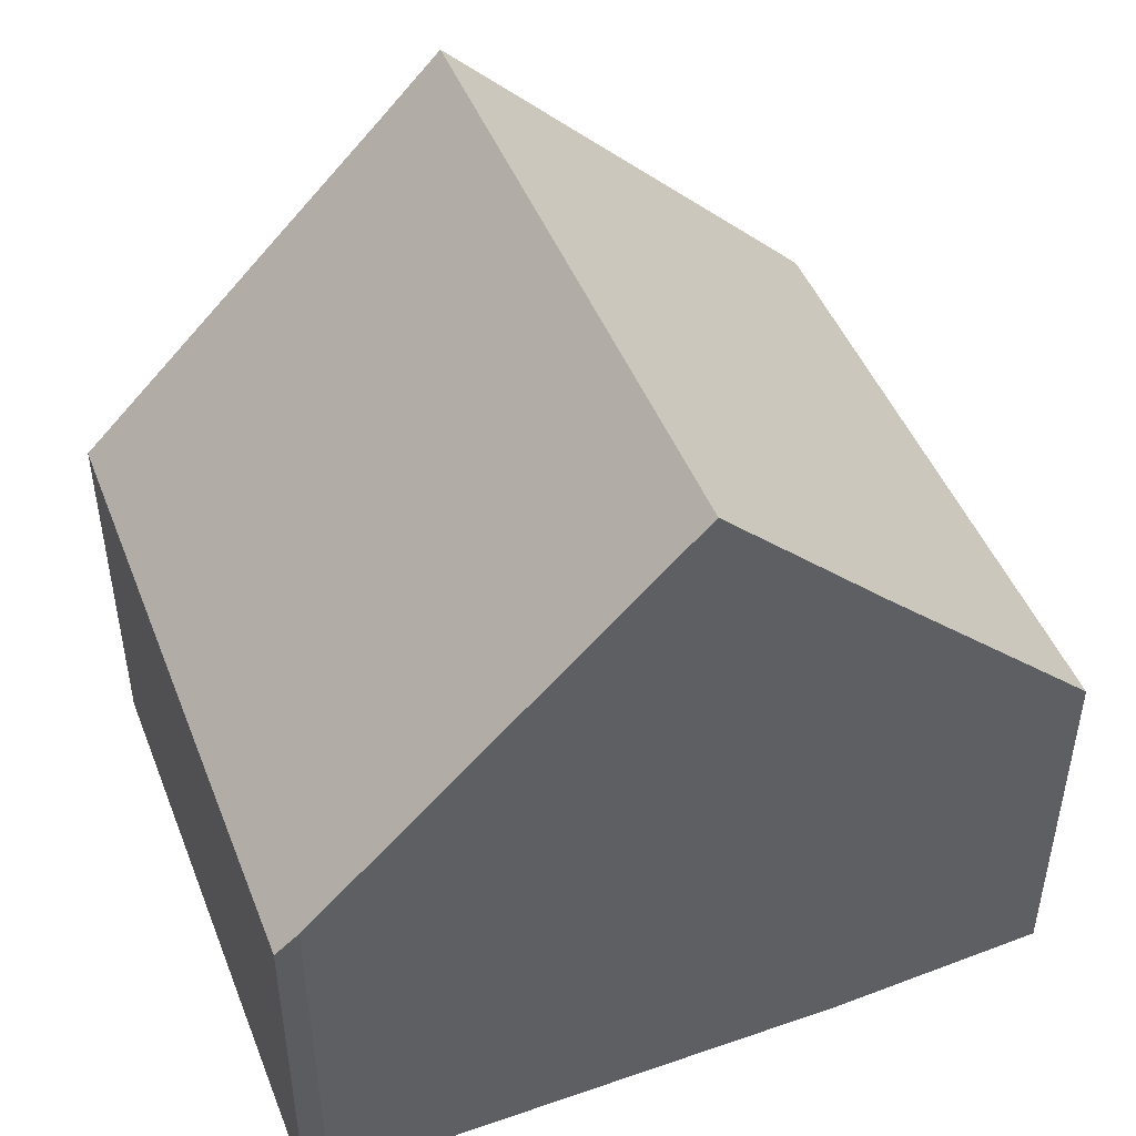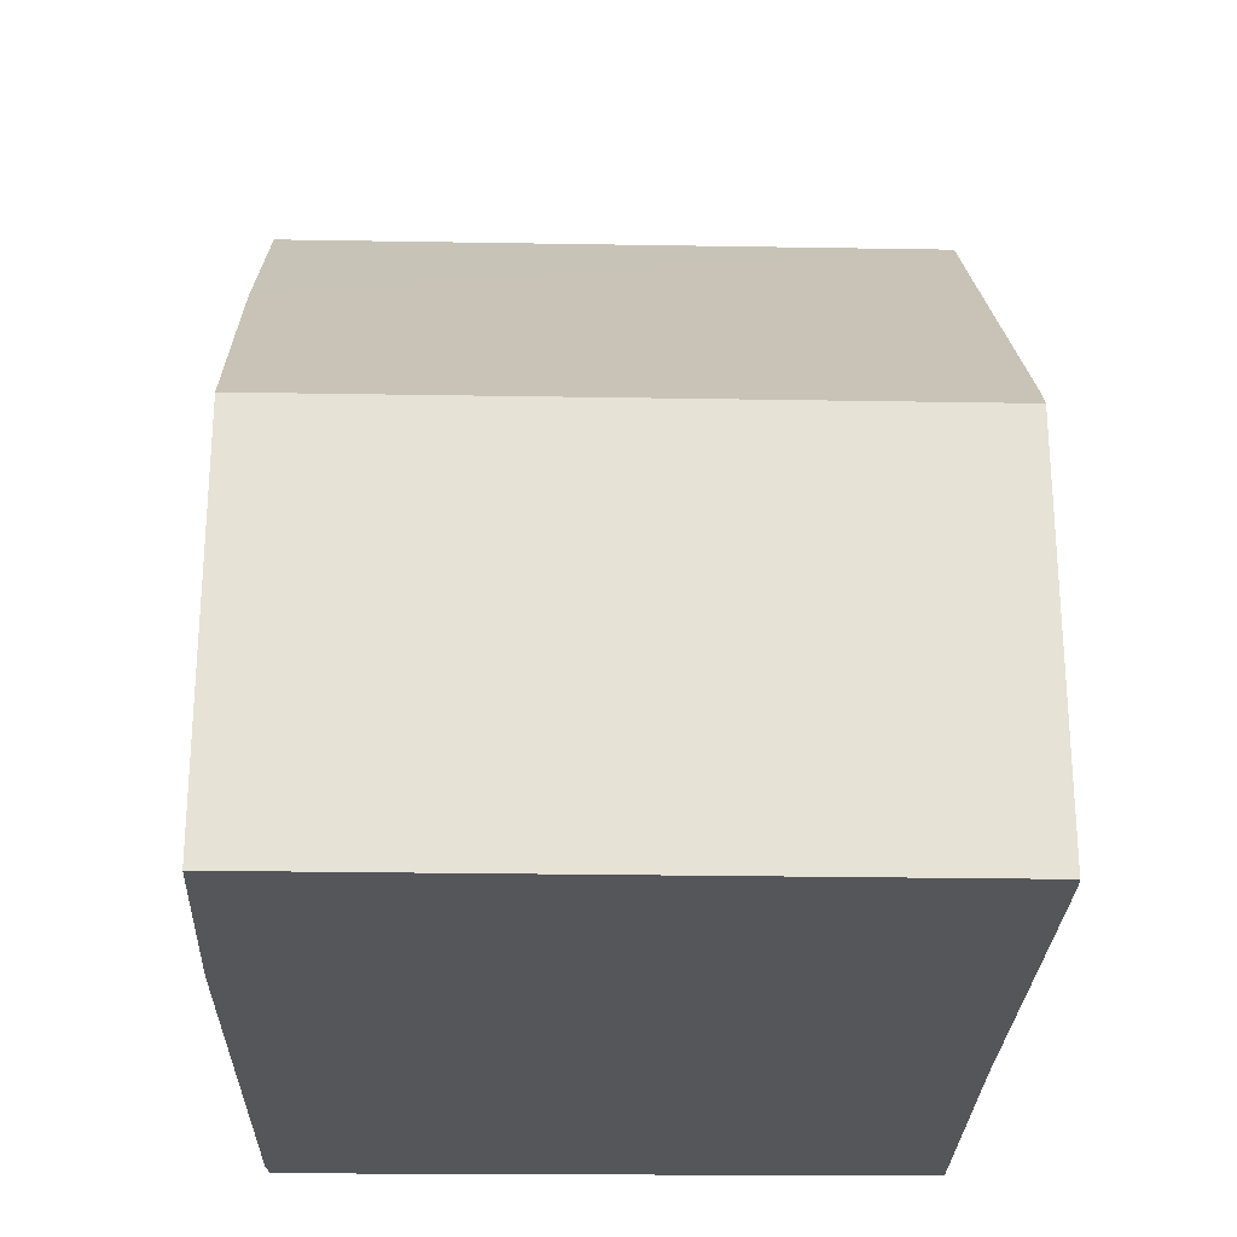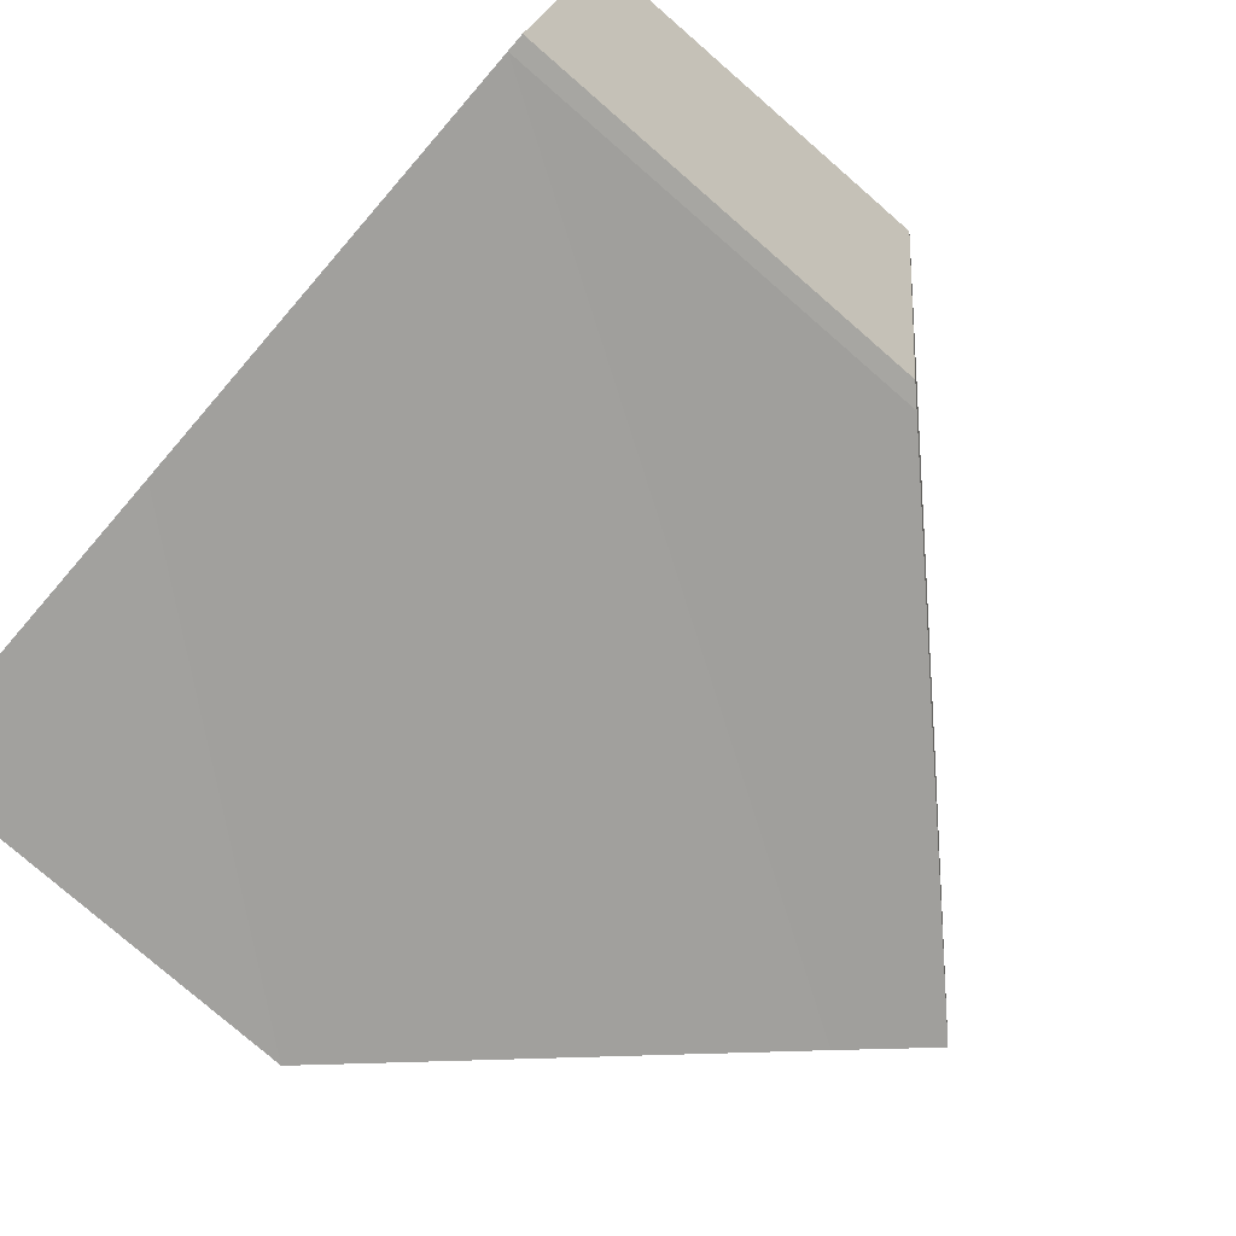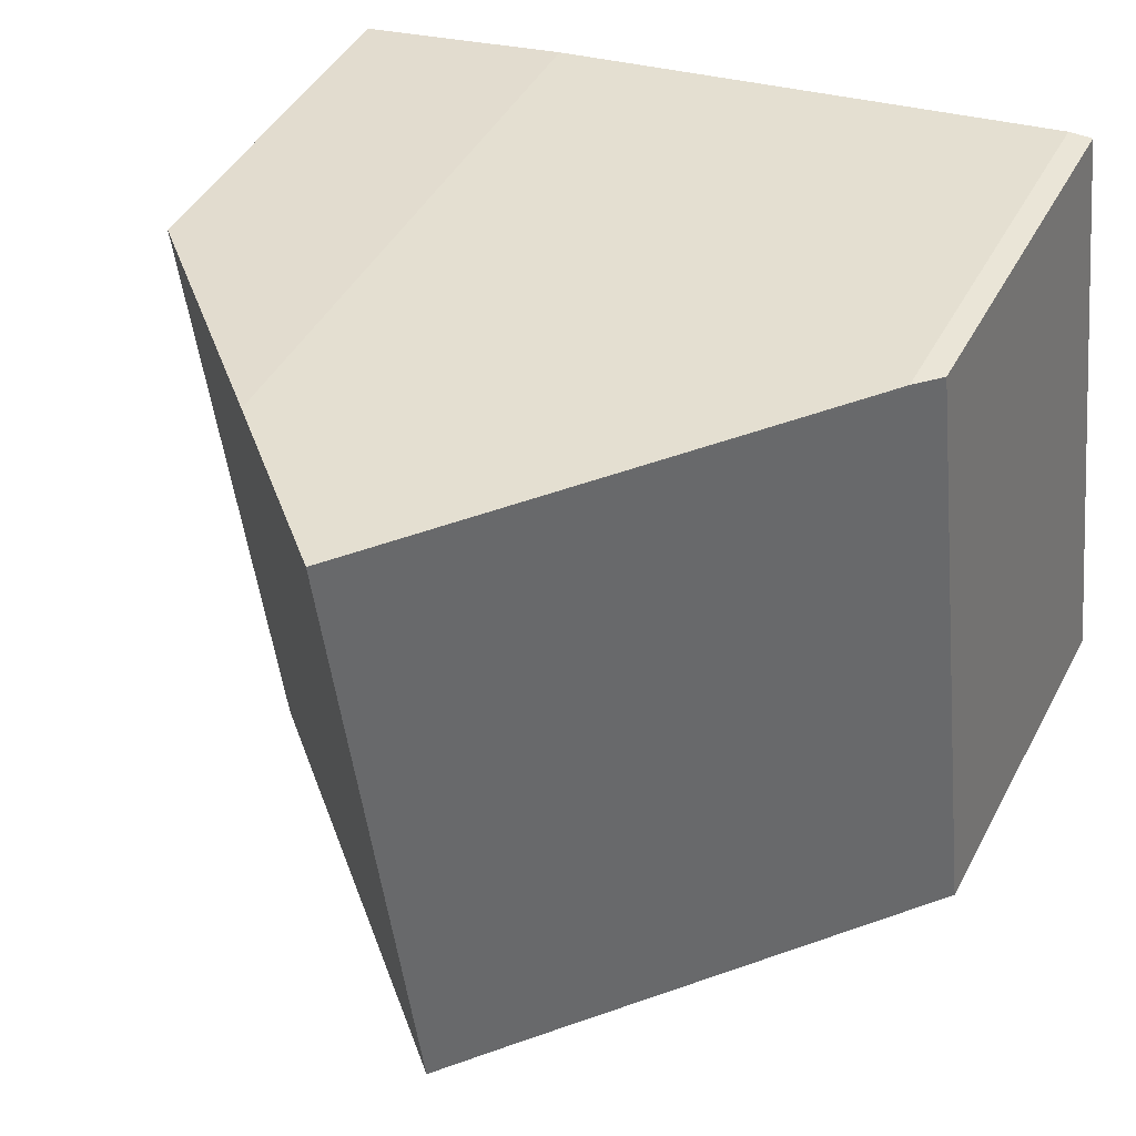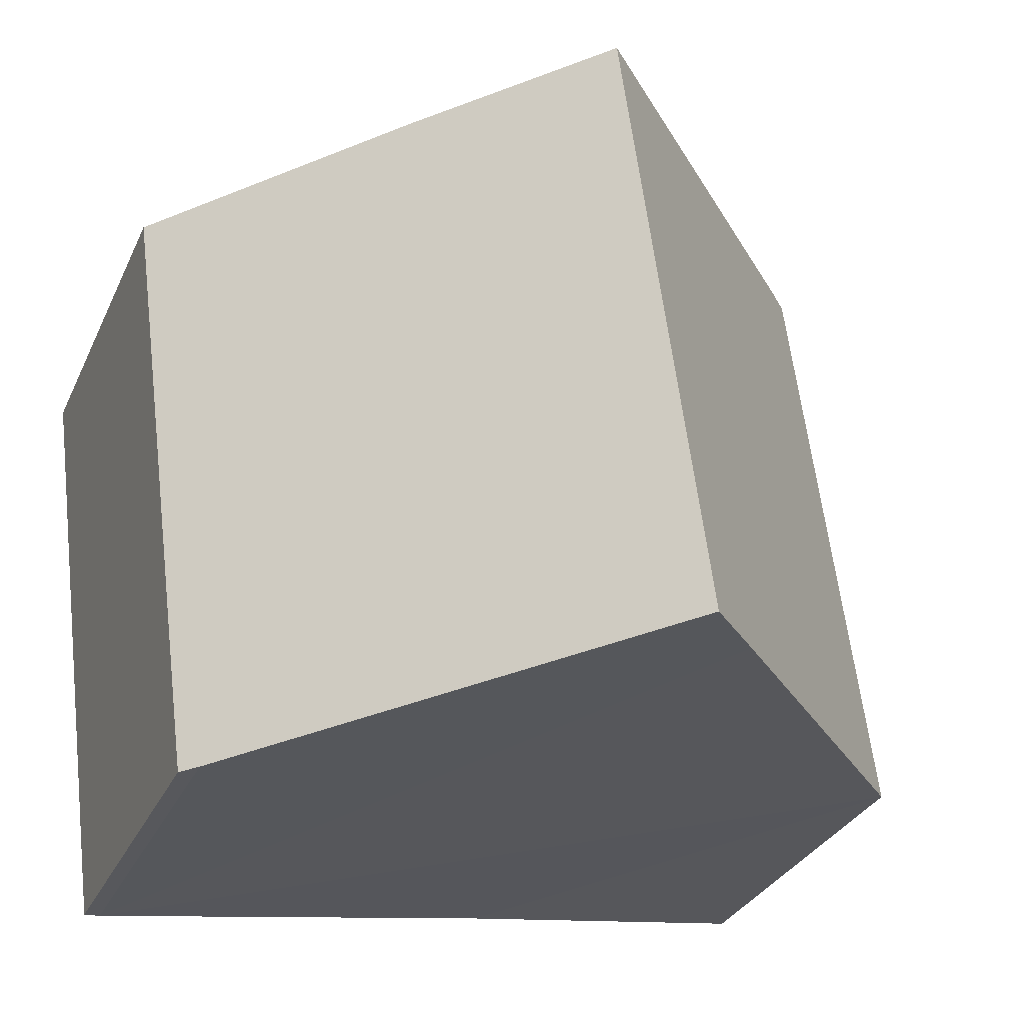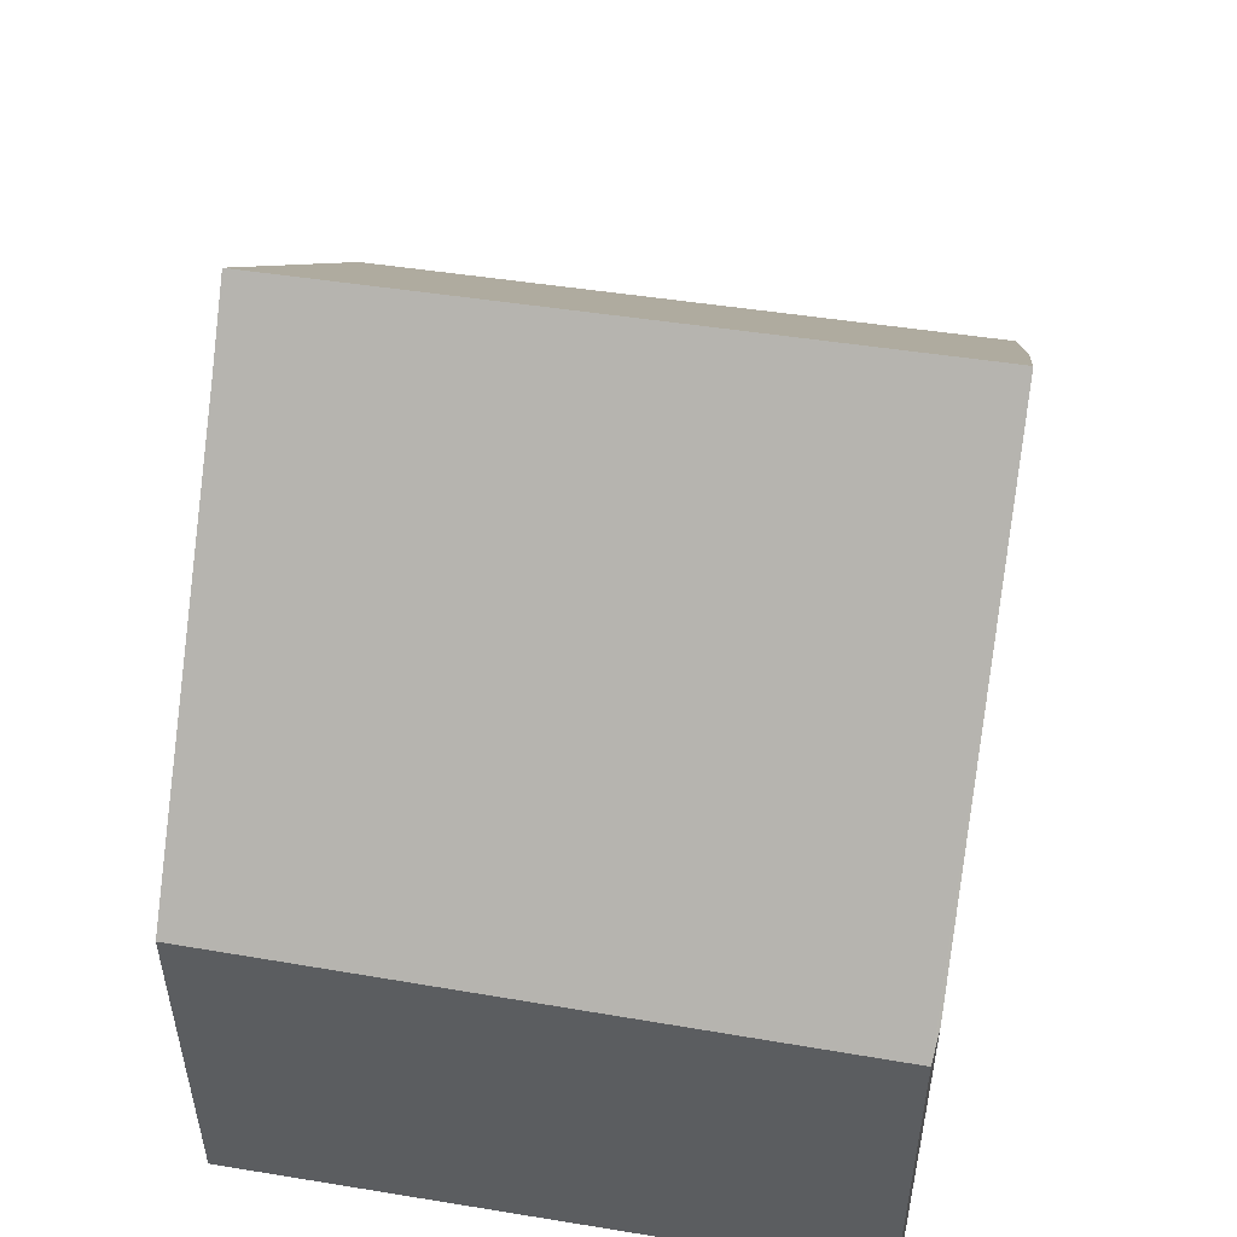
<metadata>
{"format":"obj","ext":"obj","renderer":"f3d","projection":"perspective","resolution":1024,"background":"white","views":[{"elev":47.9,"azim":-14.1,"up":"+Y"},{"elev":-26.0,"azim":96.0,"up":"+Y"},{"elev":-78.2,"azim":49.0,"up":"+Z"},{"elev":43.8,"azim":-153.7,"up":"+Z"},{"elev":-31.1,"azim":158.4,"up":"+Z"},{"elev":52.8,"azim":-73.1,"up":"+Y"}]}
</metadata>
<code>
v  8.493 4.589 -1.134
v  9.626 4.397 5.961
v  8.683 4.397 -1.15
v  7.101 6.972 6.361
v  4.326 8.827 -0.553
v  5.273 8.827 6.589
v  0.854 4.346 7.107
v  3.58 8.069 -0.449
v  0 4.434 2.715e-16
v  1.124 4.615 7.108
v  0 0 0
v  0.854 -4.352e-16 7.107
v  1.124 -4.352e-16 7.108
v  7.101 -3.895e-16 6.361
v  5.273 -4.035e-16 6.589
v  9.626 -3.65e-16 5.961
v  8.683 7.042e-17 -1.15
v  8.493 6.944e-17 -1.134
v  4.326 3.386e-17 -0.553
v  3.58 2.749e-17 -0.449
g defaultobject
f 1 2 3
f 2 1 4
f 4 1 5
f 4 5 6
f 7 8 9
f 8 7 5
f 5 7 6
f 6 7 10
f 11 7 9
f 7 11 12
f 7 13 10
f 13 7 12
f 10 4 6
f 4 10 13
f 4 13 14
f 14 13 15
f 14 2 4
f 2 14 16
f 16 3 2
f 3 16 17
f 3 18 1
f 18 3 17
f 18 5 1
f 5 18 8
f 8 18 9
f 9 18 19
f 9 19 20
f 9 20 11
f 14 17 16
f 17 14 18
f 18 14 19
f 19 14 15
f 19 15 13
f 19 13 20
f 20 13 11
f 11 13 12

</code>
